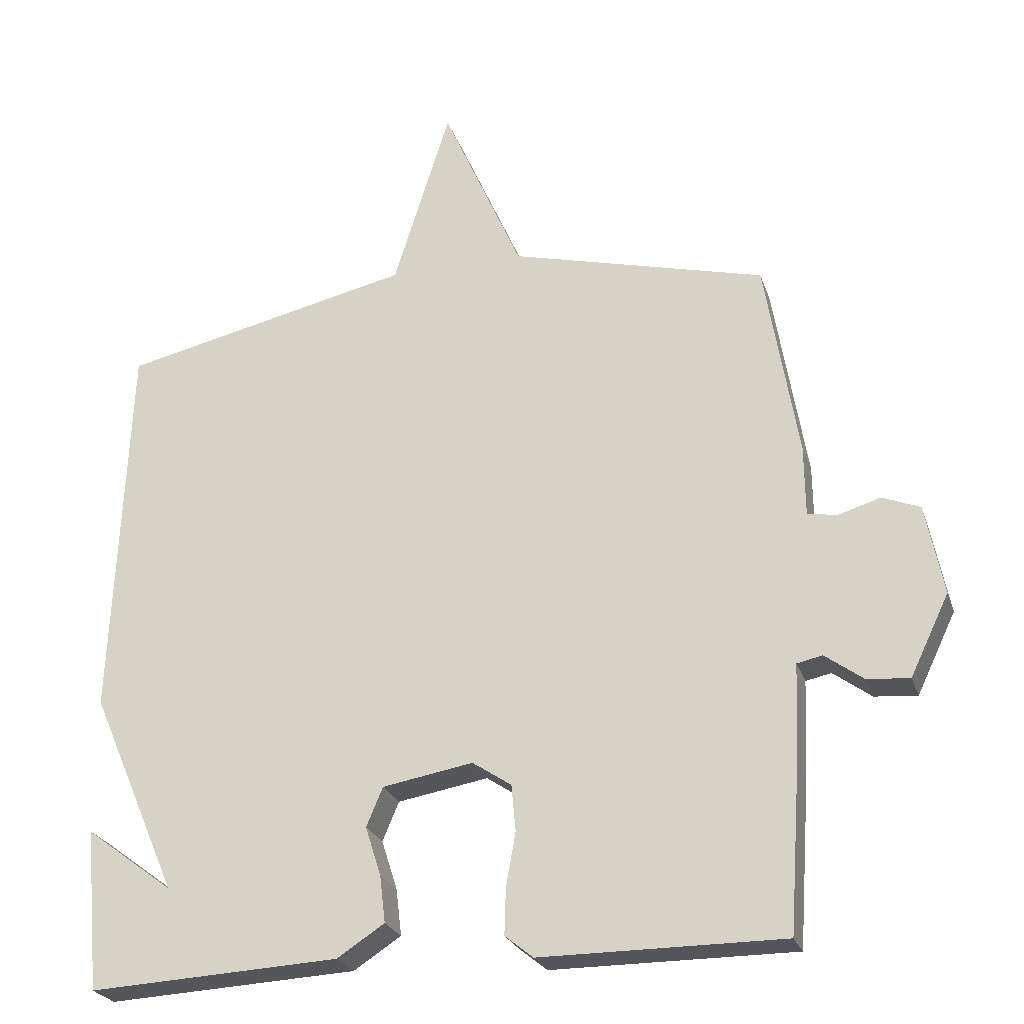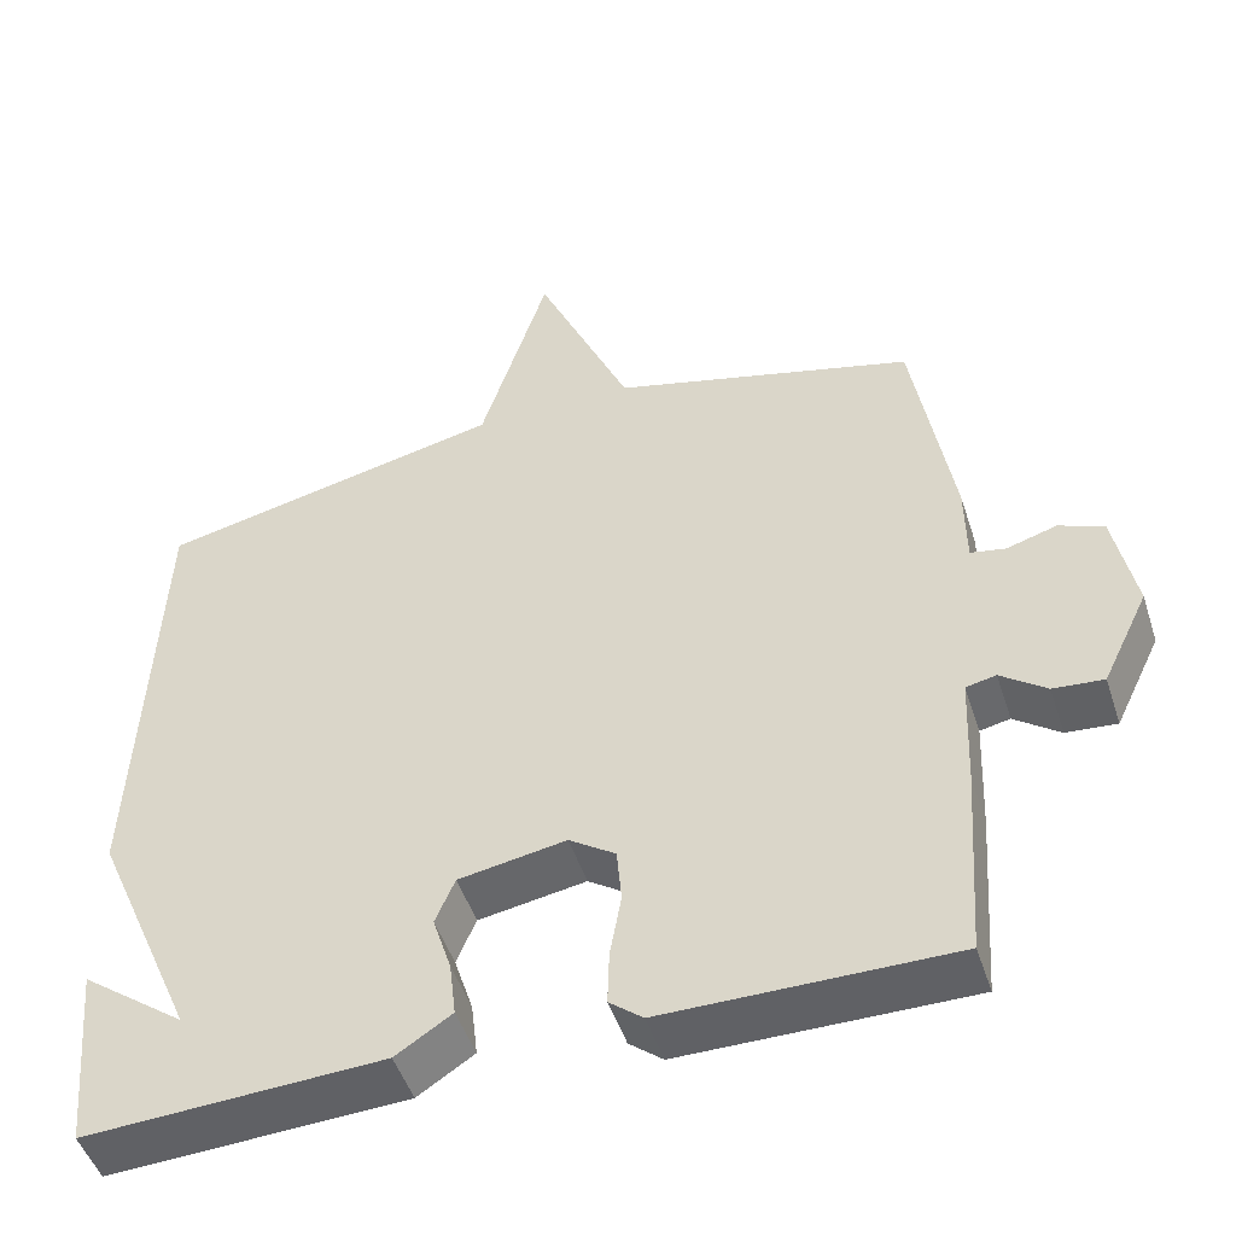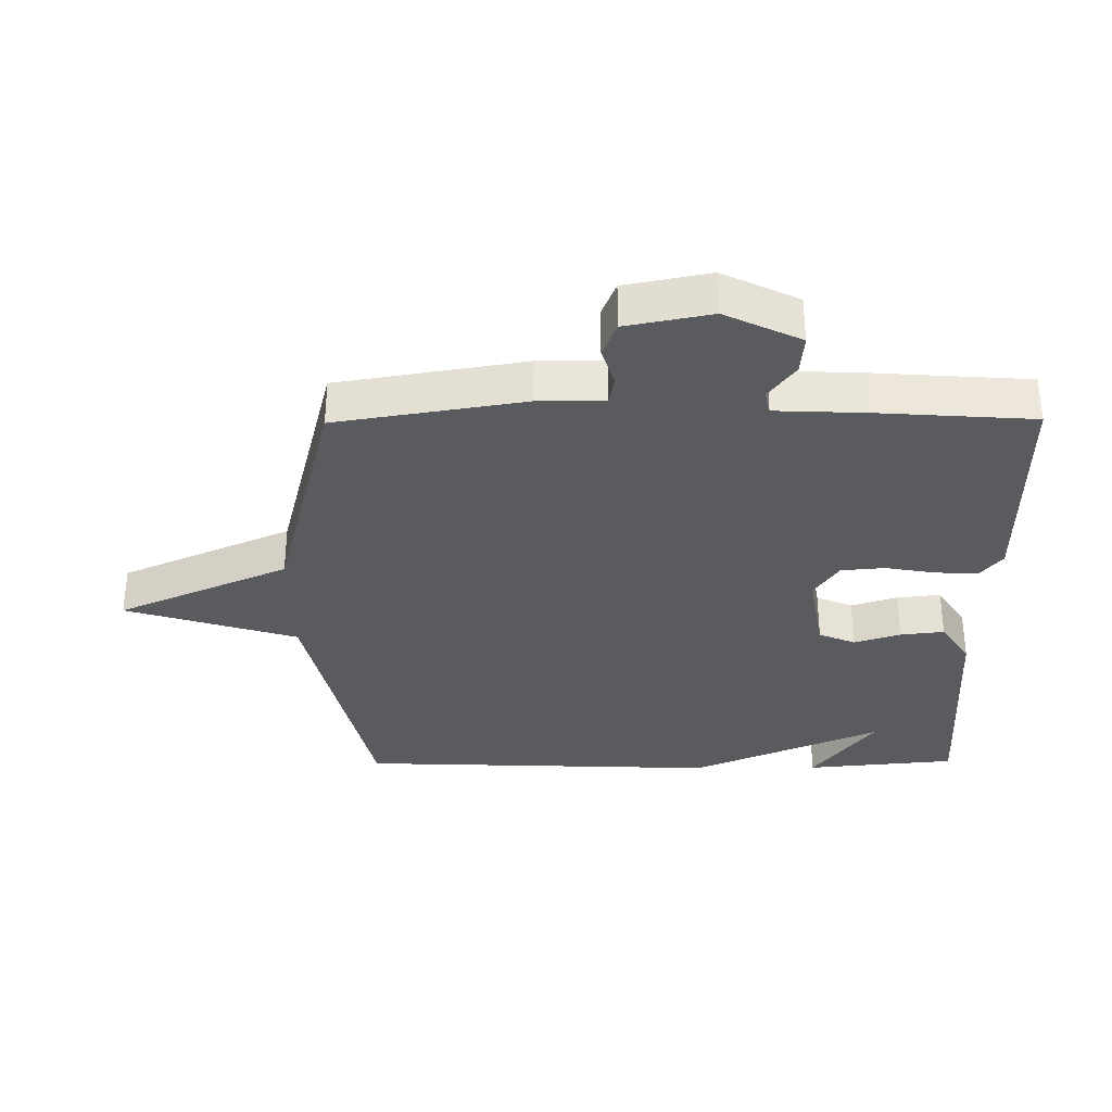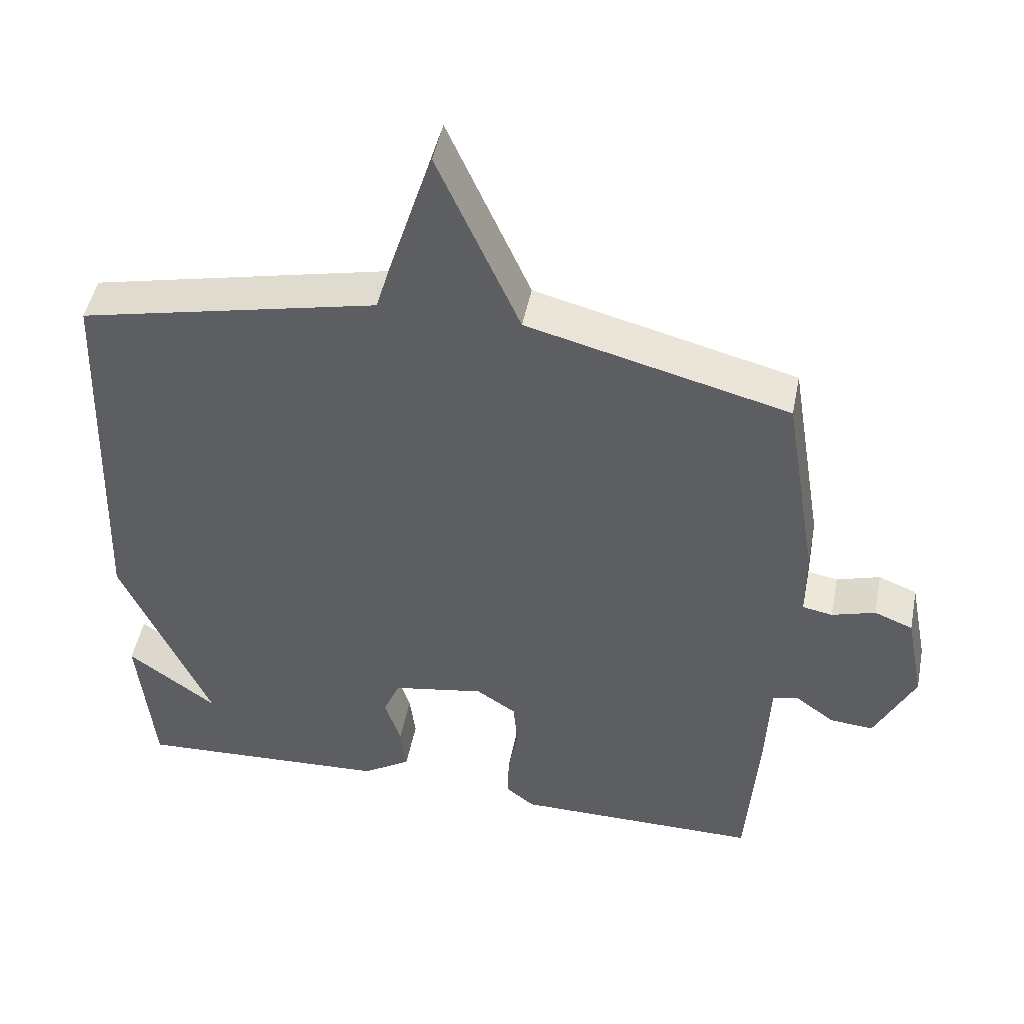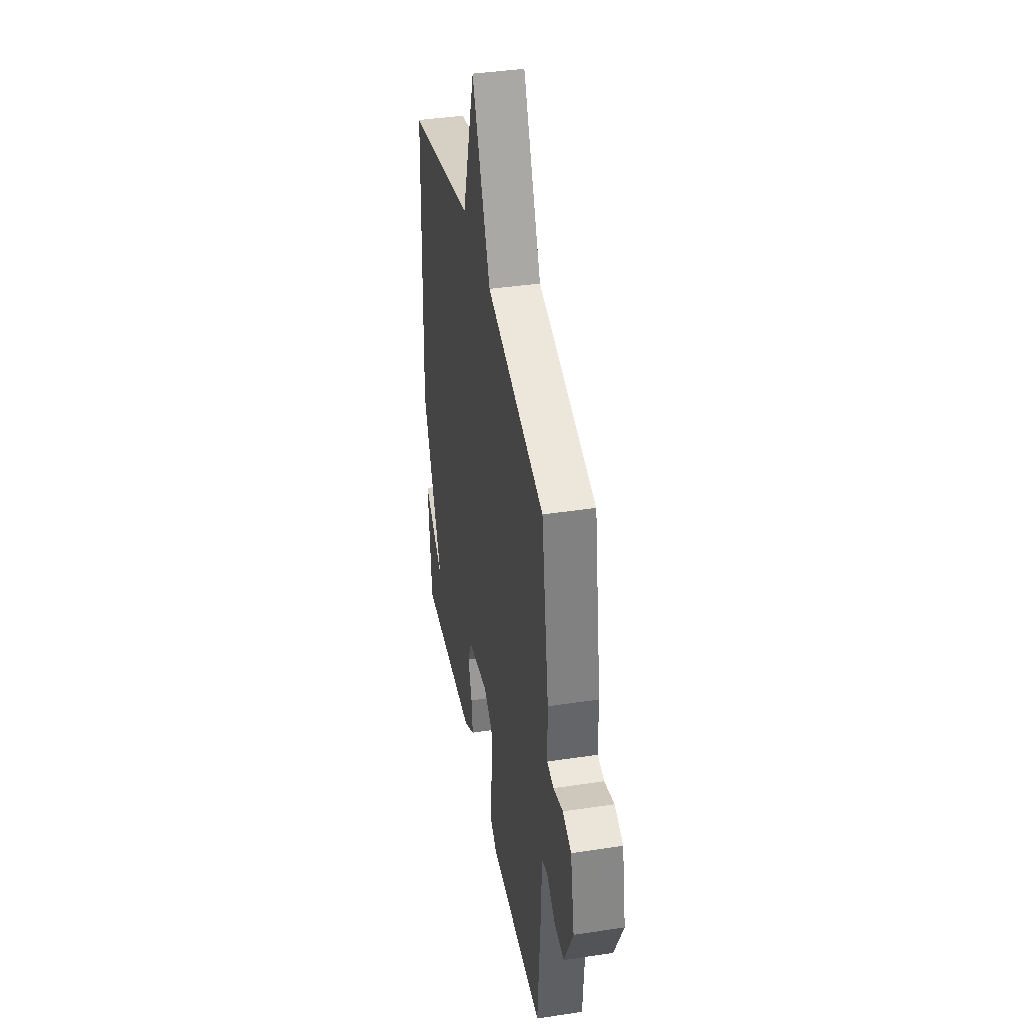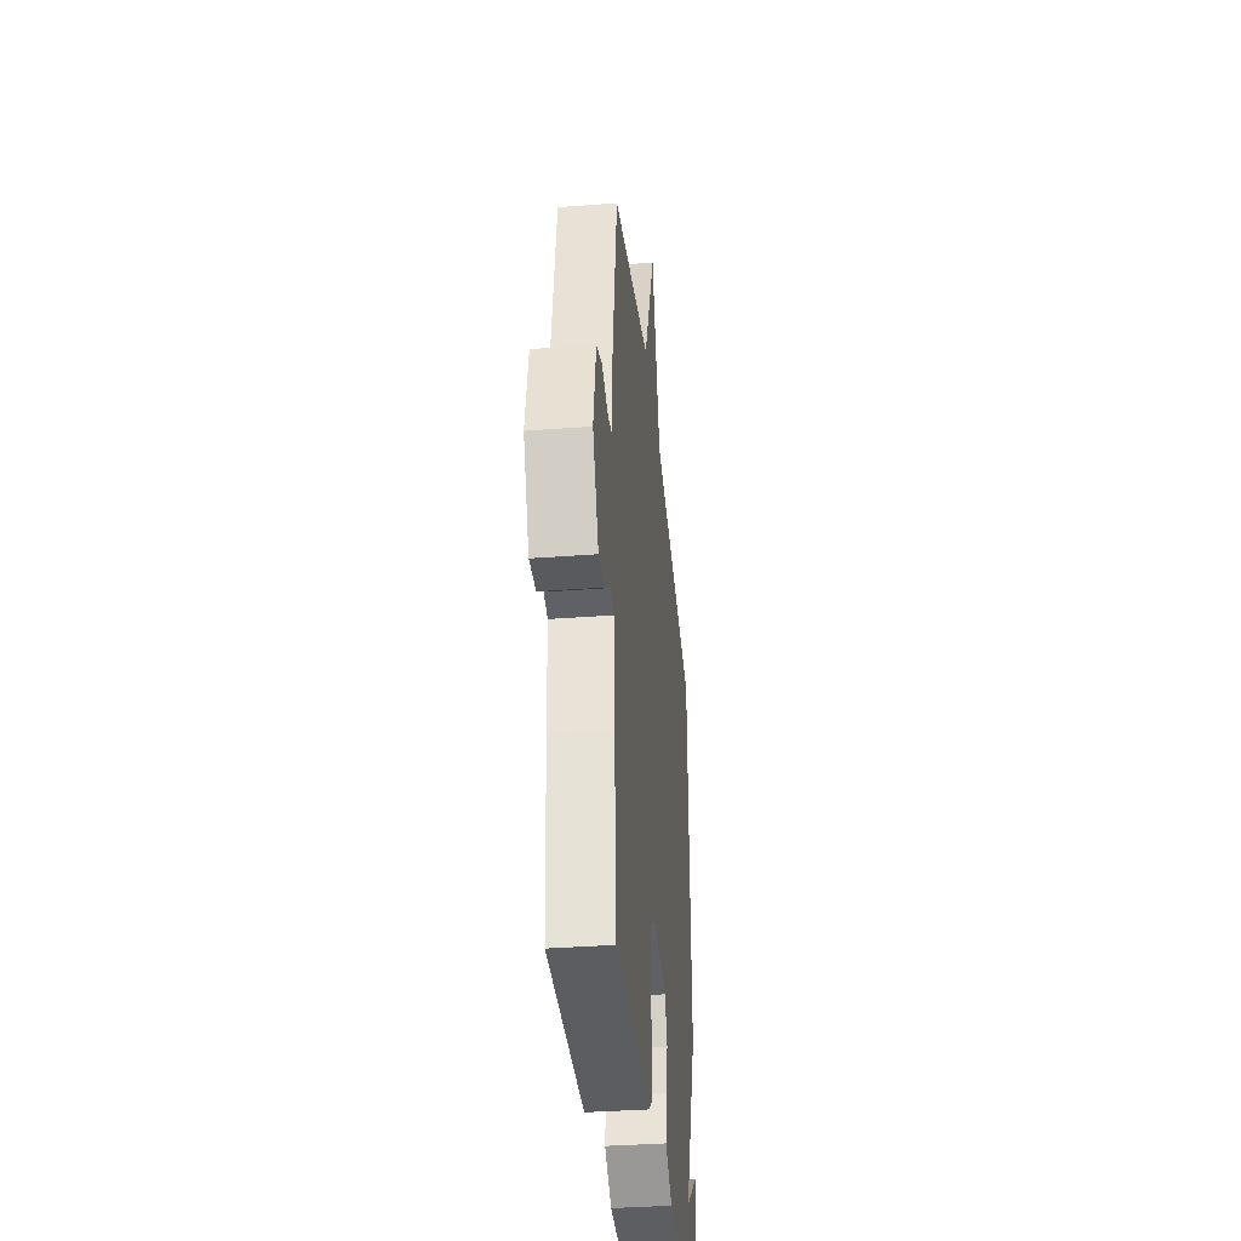
<metadata>
{"format":"obj","ext":"obj","renderer":"f3d","projection":"perspective","resolution":1024,"background":"white","views":[{"elev":-24.9,"azim":16.4,"up":"+Z"},{"elev":-48.6,"azim":17.8,"up":"+Z"},{"elev":-33.3,"azim":90.5,"up":"+Y"},{"elev":47.7,"azim":11.1,"up":"+Z"},{"elev":39.4,"azim":79.3,"up":"+Z"},{"elev":-36.2,"azim":95.7,"up":"+Z"}]}
</metadata>
<code>
v 0.5 0.07 -0.5
v 0.147 0.07 -0.5
v 0.106 0.07 -0.467
v 0.108 0.07 -0.4
v 0.122 0.07 -0.322
v 0.116 0.07 -0.254
v 0.059 0.07 -0.216
v -0.073 0.07 -0.239
v -0.097 0.07 -0.296
v -0.074 0.07 -0.368
v -0.066 0.07 -0.436
v -0.135 0.07 -0.481
v -0.5 0.07 -0.5
v -0.522 0.07 -0.265
v -0.394 0.07 -0.36
v -0.522 0.07 -0.065
v -0.5 0.07 0.5
v -0.073 0.07 0.596
v 0.01 0.07 0.862
v 0.127 0.07 0.596
v 0.5 0.07 0.5
v 0.548 0.07 0.208
v 0.549 0.07 0.105
v 0.592 0.07 0.097
v 0.654 0.07 0.116
v 0.709 0.07 0.094
v 0.735 0.07 -0.038
v 0.678 0.07 -0.156
v 0.616 0.07 -0.151
v 0.56 0.07 -0.11
v 0.523 0.07 -0.118
v 0.517 0.07 -0.259
v 0.5 0 -0.5
v 0.147 0 -0.5
v 0.106 0 -0.467
v 0.108 0 -0.4
v 0.122 0 -0.322
v 0.116 0 -0.254
v 0.059 0 -0.216
v -0.073 0 -0.239
v -0.097 0 -0.296
v -0.074 0 -0.368
v -0.066 0 -0.436
v -0.135 0 -0.481
v -0.5 0 -0.5
v -0.522 0 -0.265
v -0.394 0 -0.36
v -0.522 0 -0.065
v -0.5 0 0.5
v -0.073 0 0.596
v 0.01 0 0.862
v 0.127 0 0.596
v 0.5 0 0.5
v 0.548 0 0.208
v 0.549 0 0.105
v 0.592 0 0.097
v 0.654 0 0.116
v 0.709 0 0.094
v 0.735 0 -0.038
v 0.678 0 -0.156
v 0.616 0 -0.151
v 0.56 0 -0.11
v 0.523 0 -0.118
v 0.517 0 -0.259
f 3 4 5
f 2 3 5
f 1 2 5
f 32 1 5
f 31 32 5
f 28 29 30
f 27 28 30
f 26 27 30
f 25 26 30
f 24 25 30
f 23 24 30 31
f 31 5 6
f 23 31 6
f 22 23 6
f 21 22 6
f 20 21 6
f 20 6 7
f 19 20 7
f 18 19 7
f 15 16 17 18
f 13 14 15
f 12 13 15
f 11 12 15
f 10 11 15
f 9 10 15
f 8 9 15 18
f 7 8 18
f 37 36 35
f 37 35 34
f 37 34 33
f 37 33 64
f 37 64 63
f 62 61 60
f 62 60 59
f 62 59 58
f 62 58 57
f 62 57 56
f 63 62 56 55
f 38 37 63
f 38 63 55
f 38 55 54
f 38 54 53
f 38 53 52
f 39 38 52
f 39 52 51
f 39 51 50
f 50 49 48 47
f 47 46 45
f 47 45 44
f 47 44 43
f 47 43 42
f 47 42 41
f 50 47 41 40
f 50 40 39
f 1 33 34 2
f 2 34 35 3
f 3 35 36 4
f 4 36 37 5
f 5 37 38 6
f 6 38 39 7
f 7 39 40 8
f 8 40 41 9
f 9 41 42 10
f 10 42 43 11
f 11 43 44 12
f 12 44 45 13
f 13 45 46 14
f 14 46 47 15
f 15 47 48 16
f 16 48 49 17
f 17 49 50 18
f 18 50 51 19
f 19 51 52 20
f 20 52 53 21
f 21 53 54 22
f 22 54 55 23
f 23 55 56 24
f 24 56 57 25
f 25 57 58 26
f 26 58 59 27
f 27 59 60 28
f 28 60 61 29
f 29 61 62 30
f 30 62 63 31
f 31 63 64 32
f 32 64 33 1

</code>
